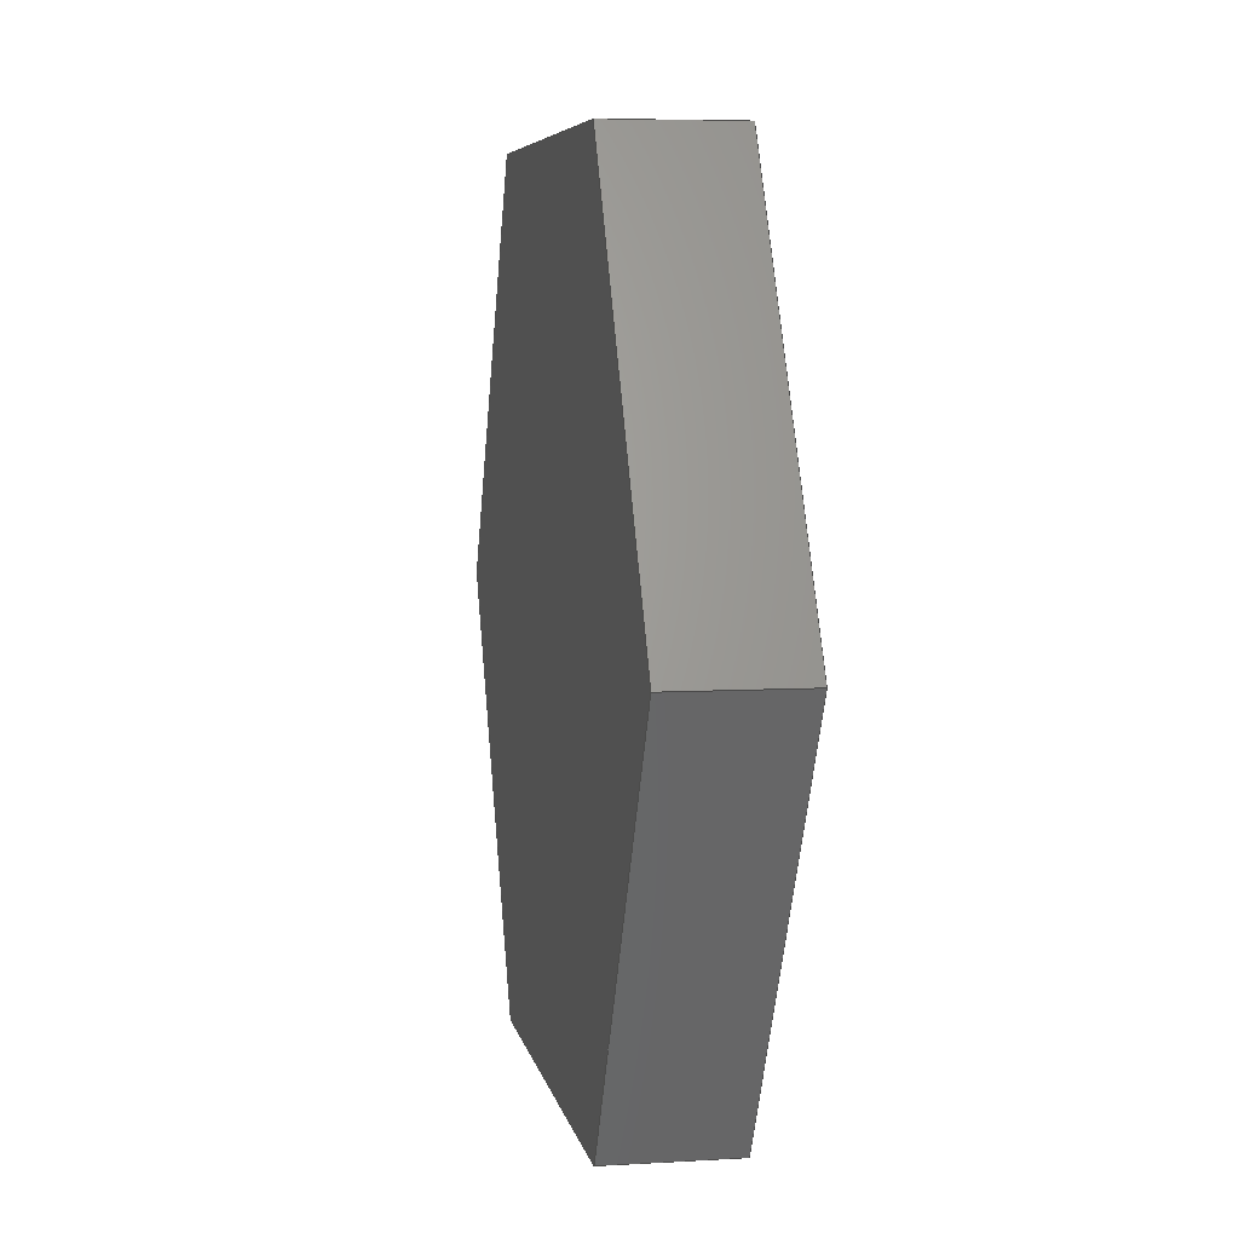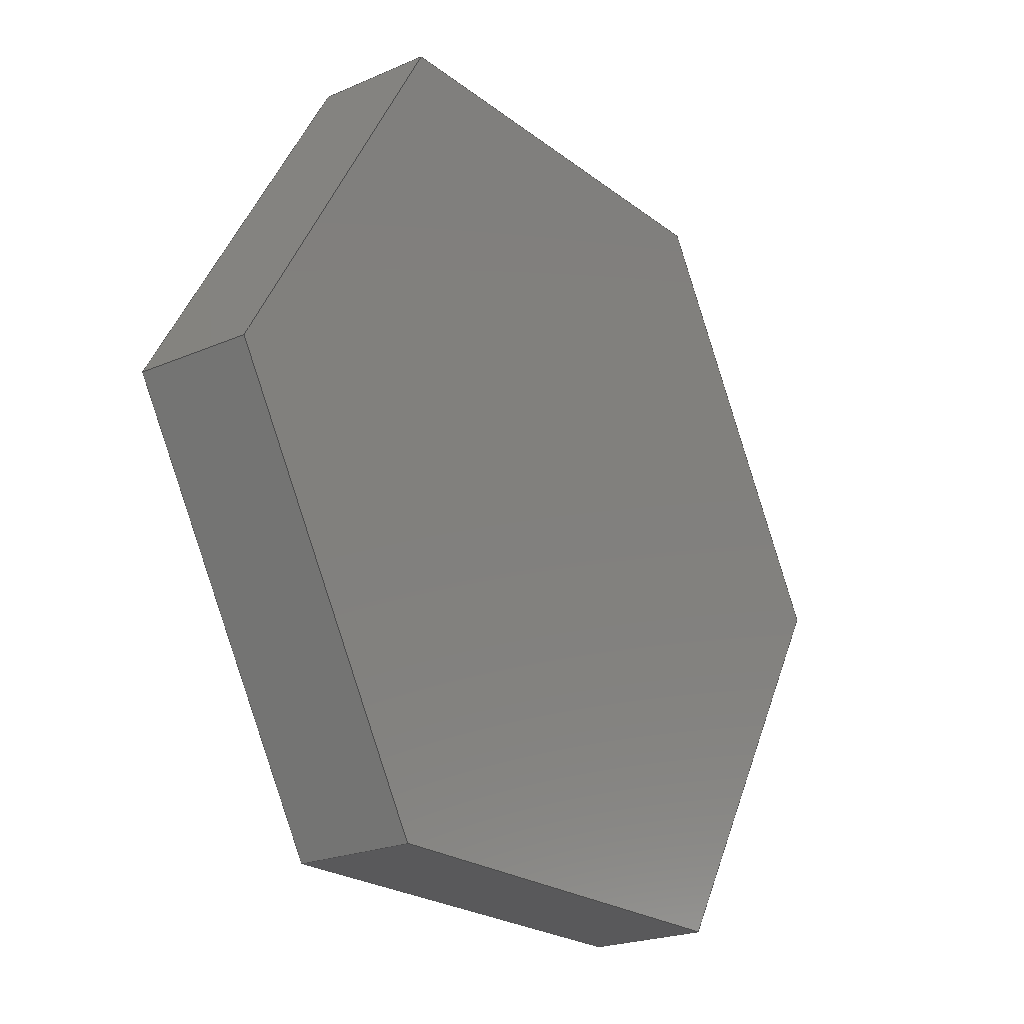
<metadata>
{"format":"step","ext":"step","renderer":"f3d","projection":"perspective","resolution":1024,"background":"white","views":[{"elev":6.1,"azim":-100.2,"up":"+Y"},{"elev":-22.1,"azim":127.2,"up":"+Y"}]}
</metadata>
<code>
ISO-10303-21;
DATA;
#1 = EDGE_LOOP ( 'NONE', ( #303, #251, #229, #183 ) ) ;
#2 = EDGE_CURVE ( 'NONE', #25, #27, #264, .T. ) ;
#3 = VERTEX_POINT ( 'NONE', #63 ) ;
#4 = PRODUCT_DEFINITION_FORMATION_WITH_SPECIFIED_SOURCE ( 'ANY', '', #226, .NOT_KNOWN. ) ;
#5 = APPLICATION_PROTOCOL_DEFINITION ( 'international standard', 'config_control_design', 1994, #21 ) ;
#6 = APPROVAL_STATUS ( 'not_yet_approved' ) ;
#7 = ORIENTED_EDGE ( 'NONE', *, *, #195, .T. ) ;
#8 = CARTESIAN_POINT ( 'NONE',  ( 0, 0, 0 ) ) ;
#9 = CALENDAR_DATE ( 2021, 5, 8 ) ;
#10 = DATE_TIME_ROLE ( 'creation_date' ) ;
#11 = EDGE_CURVE ( 'NONE', #50, #3, #261, .T. ) ;
#12 = PLANE ( 'NONE',  #166 ) ;
#13 = DIRECTION ( 'NONE',  ( 0, -0, 1 ) ) ;
#14 = PERSON_AND_ORGANIZATION ( #98, #216 ) ;
#15 = FACE_OUTER_BOUND ( 'NONE', #252, .T. ) ;
#16 = DIRECTION ( 'NONE',  ( 0, -0, 1 ) ) ;
#17 = EDGE_CURVE ( 'NONE', #158, #279, #189, .T. ) ;
#18 = FACE_OUTER_BOUND ( 'NONE', #1, .T. ) ;
#19 = VECTOR ( 'NONE', #108, 1000 ) ;
#20 = LINE ( 'NONE', #273, #249 ) ;
#21 = APPLICATION_CONTEXT ( 'configuration controlled 3d designs of mechanical parts and assemblies' ) ;
#22 = LOCAL_TIME ( 15, 22, 57, #40 ) ;
#23 = VERTEX_POINT ( 'NONE', #170 ) ;
#24 = ORIENTED_EDGE ( 'NONE', *, *, #47, .T. ) ;
#25 = VERTEX_POINT ( 'NONE', #101 ) ;
#26 = ORIENTED_EDGE ( 'NONE', *, *, #295, .T. ) ;
#27 = VERTEX_POINT ( 'NONE', #56 ) ;
#28 = DIRECTION ( 'NONE',  ( 0, 0, 1 ) ) ;
#29 = LOCAL_TIME ( 15, 22, 57, #186 ) ;
#30 = LINE ( 'NONE', #242, #89 ) ;
#31 = DESIGN_CONTEXT ( 'detailed design', #136, 'design' ) ;
#32 = COORDINATED_UNIVERSAL_TIME_OFFSET ( 6, 0, .AHEAD. ) ;
#33 = CARTESIAN_POINT ( 'NONE',  ( -37.53, 65, 0 ) ) ;
#34 = DIRECTION ( 'NONE',  ( 0.5, -0.866, 0 ) ) ;
#35 = FACE_OUTER_BOUND ( 'NONE', #250, .T. ) ;
#36 = CARTESIAN_POINT ( 'NONE',  ( 75.06, 0, 20 ) ) ;
#37 = PERSON_AND_ORGANIZATION ( #98, #216 ) ;
#38 = CARTESIAN_POINT ( 'NONE',  ( 37.53, 65, 0 ) ) ;
#39 = VECTOR ( 'NONE', #293, 1000 ) ;
#40 = COORDINATED_UNIVERSAL_TIME_OFFSET ( 6, 0, .AHEAD. ) ;
#41 = DIRECTION ( 'NONE',  ( -0.5, -0.866, 0 ) ) ;
#42 = DIRECTION ( 'NONE',  ( 1, 1.035e-14, 0 ) ) ;
#43 = CARTESIAN_POINT ( 'NONE',  ( 75.06, 0, 20 ) ) ;
#44 = DIRECTION ( 'NONE',  ( -0, -0, -1 ) ) ;
#45 = VECTOR ( 'NONE', #34, 1000 ) ;
#46 = AXIS2_PLACEMENT_3D ( 'NONE', #263, #217, #67 ) ;
#47 = EDGE_CURVE ( 'NONE', #27, #50, #222, .T. ) ;
#48 = ORIENTED_EDGE ( 'NONE', *, *, #295, .F. ) ;
#49 = EDGE_LOOP ( 'NONE', ( #123, #181, #200, #26 ) ) ;
#50 = VERTEX_POINT ( 'NONE', #243 ) ;
#51 = CC_DESIGN_PERSON_AND_ORGANIZATION_ASSIGNMENT ( #241, #211, ( #235 ) ) ;
#52 = AXIS2_PLACEMENT_3D ( 'NONE', #8, #28, #54 ) ;
#53 = ORIENTED_EDGE ( 'NONE', *, *, #151, .T. ) ;
#54 = DIRECTION ( 'NONE',  ( 1, 0, 0 ) ) ;
#55 = SHAPE_DEFINITION_REPRESENTATION ( #219, #119 ) ;
#56 = CARTESIAN_POINT ( 'NONE',  ( -37.53, 65, 20 ) ) ;
#57 = DATE_TIME_ROLE ( 'classification_date' ) ;
#58 = DIRECTION ( 'NONE',  ( 0.866, 0.5, -0 ) ) ;
#59 = EDGE_CURVE ( 'NONE', #27, #278, #296, .T. ) ;
#60 = UNCERTAINTY_MEASURE_WITH_UNIT (LENGTH_MEASURE( 1e-05 ), #80, 'distance_accuracy_value', 'NONE');
#61 = CALENDAR_DATE ( 2021, 5, 8 ) ;
#62 = CARTESIAN_POINT ( 'NONE',  ( -37.53, -65, 0 ) ) ;
#63 = CARTESIAN_POINT ( 'NONE',  ( -37.53, -65, 20 ) ) ;
#64 = MANIFOLD_SOLID_BREP ( 'Boss-Extrude1', #191 ) ;
#65 = DIRECTION ( 'NONE',  ( -0.866, 0.5, 0 ) ) ;
#66 = COORDINATED_UNIVERSAL_TIME_OFFSET ( 6, 0, .AHEAD. ) ;
#67 = DIRECTION ( 'NONE',  ( -1, -1.035e-14, 0 ) ) ;
#68 = AXIS2_PLACEMENT_3D ( 'NONE', #221, #192, #82 ) ;
#69 = LINE ( 'NONE', #133, #224 ) ;
#70 = CARTESIAN_POINT ( 'NONE',  ( -37.53, -65, 0 ) ) ;
#71 = APPROVAL ( #6, 'UNSPECIFIED' ) ;
#72 = CC_DESIGN_APPROVAL ( #94, ( #175 ) ) ;
#73 = ORIENTED_EDGE ( 'NONE', *, *, #141, .F. ) ;
#74 = APPROVAL ( #266, 'UNSPECIFIED' ) ;
#75 = EDGE_LOOP ( 'NONE', ( #122, #144, #121, #139 ) ) ;
#76 = VERTEX_POINT ( 'NONE', #270 ) ;
#77 = DIRECTION ( 'NONE',  ( -1, -3.513e-15, 0 ) ) ;
#78 = DATE_AND_TIME ( #9, #22 ) ;
#79 = ADVANCED_FACE ( 'NONE', ( #18 ), #245, .F. ) ;
#80 =( LENGTH_UNIT ( ) NAMED_UNIT ( * ) SI_UNIT ( .MILLI., .METRE. ) );
#81 = DIRECTION ( 'NONE',  ( -0.5, 0.866, 0 ) ) ;
#82 = DIRECTION ( 'NONE',  ( 0.5, -0.866, 0 ) ) ;
#83 = ORIENTED_EDGE ( 'NONE', *, *, #115, .T. ) ;
#84 = MECHANICAL_CONTEXT ( 'NONE', #21, 'mechanical' ) ;
#85 = PLANE ( 'NONE',  #184 ) ;
#86 = PLANE ( 'NONE',  #298 ) ;
#87 = LINE ( 'NONE', #260, #162 ) ;
#88 = LOCAL_TIME ( 15, 22, 57, #102 ) ;
#89 = VECTOR ( 'NONE', #185, 1000 ) ;
#90 = CARTESIAN_POINT ( 'NONE',  ( 75.06, 0, 0 ) ) ;
#91 = EDGE_CURVE ( 'NONE', #25, #277, #69, .T. ) ;
#92 = LINE ( 'NONE', #179, #107 ) ;
#93 = VECTOR ( 'NONE', #42, 1000 ) ;
#94 = APPROVAL ( #288, 'UNSPECIFIED' ) ;
#95 = ORIENTED_EDGE ( 'NONE', *, *, #109, .F. ) ;
#96 = VECTOR ( 'NONE', #223, 1000 ) ;
#97 = ORIENTED_EDGE ( 'NONE', *, *, #218, .T. ) ;
#98 = PERSON ( 'UNSPECIFIED', 'UNSPECIFIED', 'UNSPECIFIED', ('UNSPECIFIED'), ('UNSPECIFIED'), ('UNSPECIFIED') ) ;
#99 = EDGE_LOOP ( 'NONE', ( #142, #205, #232, #231 ) ) ;
#100 = AXIS2_PLACEMENT_3D ( 'NONE', #157, #297, #177 ) ;
#101 = CARTESIAN_POINT ( 'NONE',  ( 37.53, 65, 20 ) ) ;
#102 = COORDINATED_UNIVERSAL_TIME_OFFSET ( 6, 0, .AHEAD. ) ;
#103 = PLANE ( 'NONE',  #125 ) ;
#104 = CALENDAR_DATE ( 2021, 5, 8 ) ;
#105 =( NAMED_UNIT ( * ) PLANE_ANGLE_UNIT ( ) SI_UNIT ( $, .RADIAN. ) );
#106 = DATE_AND_TIME ( #104, #208 ) ;
#107 = VECTOR ( 'NONE', #113, 1000 ) ;
#108 = DIRECTION ( 'NONE',  ( -0, -0, -1 ) ) ;
#109 = EDGE_CURVE ( 'NONE', #279, #277, #135, .T. ) ;
#110 = PERSON_AND_ORGANIZATION_ROLE ( 'creator' ) ;
#111 = PLANE ( 'NONE',  #207 ) ;
#112 = DIRECTION ( 'NONE',  ( -0, -0, -1 ) ) ;
#113 = DIRECTION ( 'NONE',  ( 0.5, -0.866, 0 ) ) ;
#114 = VECTOR ( 'NONE', #77, 1000 ) ;
#115 = EDGE_CURVE ( 'NONE', #3, #202, #20, .T. ) ;
#116 = DIRECTION ( 'NONE',  ( 1, 1.035e-14, 0 ) ) ;
#117 = VECTOR ( 'NONE', #41, 1000 ) ;
#118 = EDGE_LOOP ( 'NONE', ( #97, #53, #161, #24, #160, #83 ) ) ;
#119 = ADVANCED_BREP_SHAPE_REPRESENTATION ( 'mirror segment-Copycopy_mirror_telescope -emb2_Default_sldprt', ( #64, #52 ), #280 ) ;
#120 = ORIENTED_EDGE ( 'NONE', *, *, #124, .F. ) ;
#121 = ORIENTED_EDGE ( 'NONE', *, *, #151, .F. ) ;
#122 = ORIENTED_EDGE ( 'NONE', *, *, #109, .T. ) ;
#123 = ORIENTED_EDGE ( 'NONE', *, *, #141, .T. ) ;
#124 = EDGE_CURVE ( 'NONE', #206, #76, #198, .T. ) ;
#125 = AXIS2_PLACEMENT_3D ( 'NONE', #237, #13, #188 ) ;
#126 = CARTESIAN_POINT ( 'NONE',  ( 75.06, 0, 0 ) ) ;
#127 = LINE ( 'NONE', #215, #19 ) ;
#128 = APPROVAL_DATE_TIME ( #236, #74 ) ;
#129 = FACE_OUTER_BOUND ( 'NONE', #99, .T. ) ;
#130 = PERSON_AND_ORGANIZATION_ROLE ( 'design_supplier' ) ;
#131 = DIRECTION ( 'NONE',  ( -0.5, -0.866, 0 ) ) ;
#132 = FACE_OUTER_BOUND ( 'NONE', #75, .T. ) ;
#133 = CARTESIAN_POINT ( 'NONE',  ( 37.53, 65, 20 ) ) ;
#134 = VECTOR ( 'NONE', #225, 1000 ) ;
#135 = LINE ( 'NONE', #90, #134 ) ;
#136 = APPLICATION_CONTEXT ( 'configuration controlled 3d designs of mechanical parts and assemblies' ) ;
#137 = CC_DESIGN_APPROVAL ( #74, ( #235 ) ) ;
#138 = ORIENTED_EDGE ( 'NONE', *, *, #239, .T. ) ;
#139 = ORIENTED_EDGE ( 'NONE', *, *, #17, .T. ) ;
#140 = EDGE_LOOP ( 'NONE', ( #182, #120, #73, #300, #254, #95 ) ) ;
#141 = EDGE_CURVE ( 'NONE', #23, #206, #92, .T. ) ;
#142 = ORIENTED_EDGE ( 'NONE', *, *, #124, .T. ) ;
#143 = VECTOR ( 'NONE', #269, 1000 ) ;
#144 = ORIENTED_EDGE ( 'NONE', *, *, #91, .F. ) ;
#145 = ADVANCED_FACE ( 'NONE', ( #292 ), #86, .T. ) ;
#146 = CARTESIAN_POINT ( 'NONE',  ( -37.53, 65, 0 ) ) ;
#147 = PERSON_AND_ORGANIZATION ( #98, #216 ) ;
#148 = CARTESIAN_POINT ( 'NONE',  ( -75.06, -5.241e-13, 20 ) ) ;
#149 = DIRECTION ( 'NONE',  ( -0, -0, -1 ) ) ;
#150 = CALENDAR_DATE ( 2021, 5, 8 ) ;
#151 = EDGE_CURVE ( 'NONE', #158, #25, #244, .T. ) ;
#152 = DIRECTION ( 'NONE',  ( -0, -0, -1 ) ) ;
#153 = APPROVAL_PERSON_ORGANIZATION ( #290, #71, #193 ) ;
#154 = LINE ( 'NONE', #284, #143 ) ;
#155 = CARTESIAN_POINT ( 'NONE',  ( -37.53, 65, 20 ) ) ;
#156 = DIRECTION ( 'NONE',  ( 1, 0, -0 ) ) ;
#157 = CARTESIAN_POINT ( 'NONE',  ( 37.53, 65, 20 ) ) ;
#158 = VERTEX_POINT ( 'NONE', #286 ) ;
#159 = VECTOR ( 'NONE', #176, 1000 ) ;
#160 = ORIENTED_EDGE ( 'NONE', *, *, #11, .T. ) ;
#161 = ORIENTED_EDGE ( 'NONE', *, *, #2, .T. ) ;
#162 = VECTOR ( 'NONE', #112, 1000 ) ;
#163 = ADVANCED_FACE ( 'NONE', ( #291 ), #103, .F. ) ;
#164 = DATE_AND_TIME ( #61, #29 ) ;
#165 = CARTESIAN_POINT ( 'NONE',  ( -75.06, -5.241e-13, 20 ) ) ;
#166 = AXIS2_PLACEMENT_3D ( 'NONE', #165, #58, #81 ) ;
#167 = CARTESIAN_POINT ( 'NONE',  ( 37.53, -65, 20 ) ) ;
#168 = ADVANCED_FACE ( 'NONE', ( #35 ), #85, .F. ) ;
#169 = CARTESIAN_POINT ( 'NONE',  ( 37.53, 65, 0 ) ) ;
#170 = CARTESIAN_POINT ( 'NONE',  ( -75.06, -5.241e-13, 0 ) ) ;
#171 = PERSON_AND_ORGANIZATION ( #98, #216 ) ;
#172 = PLANE ( 'NONE',  #68 ) ;
#173 = CARTESIAN_POINT ( 'NONE',  ( 0, 0, 20 ) ) ;
#174 = ADVANCED_FACE ( 'NONE', ( #129 ), #289, .F. ) ;
#175 = SECURITY_CLASSIFICATION ( '', '', #214 ) ;
#176 = DIRECTION ( 'NONE',  ( -0.5, -0.866, 0 ) ) ;
#177 = DIRECTION ( 'NONE',  ( 1, 3.513e-15, 0 ) ) ;
#178 = CC_DESIGN_PERSON_AND_ORGANIZATION_ASSIGNMENT ( #147, #130, ( #4 ) ) ;
#179 = CARTESIAN_POINT ( 'NONE',  ( -75.06, -5.241e-13, 0 ) ) ;
#180 = PRODUCT_RELATED_PRODUCT_CATEGORY ( 'detail', '', ( #226 ) ) ;
#181 = ORIENTED_EDGE ( 'NONE', *, *, #257, .F. ) ;
#182 = ORIENTED_EDGE ( 'NONE', *, *, #195, .F. ) ;
#183 = ORIENTED_EDGE ( 'NONE', *, *, #91, .T. ) ;
#184 = AXIS2_PLACEMENT_3D ( 'NONE', #234, #213, #267 ) ;
#185 = DIRECTION ( 'NONE',  ( 0.5, 0.866, 0 ) ) ;
#186 = COORDINATED_UNIVERSAL_TIME_OFFSET ( 6, 0, .AHEAD. ) ;
#187 = CC_DESIGN_PERSON_AND_ORGANIZATION_ASSIGNMENT ( #171, #259, ( #175 ) ) ;
#188 = DIRECTION ( 'NONE',  ( 1, 0, -0 ) ) ;
#189 = LINE ( 'NONE', #36, #203 ) ;
#190 = APPROVAL_ROLE ( '' ) ;
#191 = CLOSED_SHELL ( 'NONE', ( #230, #246, #79, #168, #212, #174, #145, #163 ) ) ;
#192 = DIRECTION ( 'NONE',  ( -0.866, -0.5, 0 ) ) ;
#193 = APPROVAL_ROLE ( '' ) ;
#194 = LINE ( 'NONE', #33, #117 ) ;
#195 = EDGE_CURVE ( 'NONE', #76, #279, #154, .T. ) ;
#196 = LINE ( 'NONE', #148, #271 ) ;
#197 = DIRECTION ( 'NONE',  ( -0, -0, -1 ) ) ;
#198 = LINE ( 'NONE', #70, #93 ) ;
#199 = EDGE_CURVE ( 'NONE', #202, #76, #127, .T. ) ;
#200 = ORIENTED_EDGE ( 'NONE', *, *, #11, .F. ) ;
#201 = CC_DESIGN_DATE_AND_TIME_ASSIGNMENT ( #106, #57, ( #175 ) ) ;
#202 = VERTEX_POINT ( 'NONE', #258 ) ;
#203 = VECTOR ( 'NONE', #149, 1000 ) ;
#204 = CC_DESIGN_DATE_AND_TIME_ASSIGNMENT ( #238, #10, ( #235 ) ) ;
#205 = ORIENTED_EDGE ( 'NONE', *, *, #199, .F. ) ;
#206 = VERTEX_POINT ( 'NONE', #62 ) ;
#207 = AXIS2_PLACEMENT_3D ( 'NONE', #167, #65, #131 ) ;
#208 = LOCAL_TIME ( 15, 22, 57, #66 ) ;
#209 = APPLICATION_PROTOCOL_DEFINITION ( 'international standard', 'config_control_design', 1994, #136 ) ;
#210 = FACE_OUTER_BOUND ( 'NONE', #49, .T. ) ;
#211 = PERSON_AND_ORGANIZATION_ROLE ( 'creator' ) ;
#212 = ADVANCED_FACE ( 'NONE', ( #210 ), #12, .F. ) ;
#213 = DIRECTION ( 'NONE',  ( 0.866, -0.5, 0 ) ) ;
#214 = SECURITY_CLASSIFICATION_LEVEL ( 'unclassified' ) ;
#215 = CARTESIAN_POINT ( 'NONE',  ( 37.53, -65, 20 ) ) ;
#216 = ORGANIZATION ( 'UNSPECIFIED', 'UNSPECIFIED', '' ) ;
#217 = DIRECTION ( 'NONE',  ( -1.035e-14, 1, 0 ) ) ;
#218 = EDGE_CURVE ( 'NONE', #202, #158, #30, .T. ) ;
#219 = PRODUCT_DEFINITION_SHAPE ( 'NONE', 'NONE',  #235 ) ;
#220 = PERSON_AND_ORGANIZATION ( #98, #216 ) ;
#221 = CARTESIAN_POINT ( 'NONE',  ( 75.06, 0, 20 ) ) ;
#222 = LINE ( 'NONE', #155, #159 ) ;
#223 = DIRECTION ( 'NONE',  ( -0.5, 0.866, 0 ) ) ;
#224 = VECTOR ( 'NONE', #44, 1000 ) ;
#225 = DIRECTION ( 'NONE',  ( -0.5, 0.866, 0 ) ) ;
#226 = PRODUCT ( 'mirror segment-Copycopy_mirror_telescope -emb2_Default_sldprt', 'mirror segment-Copycopy_mirror_telescope -emb2_Default_sldprt', '', ( #84 ) ) ;
#227 = CC_DESIGN_PERSON_AND_ORGANIZATION_ASSIGNMENT ( #37, #110, ( #4 ) ) ;
#228 = ORIENTED_EDGE ( 'NONE', *, *, #199, .T. ) ;
#229 = ORIENTED_EDGE ( 'NONE', *, *, #2, .F. ) ;
#230 = ADVANCED_FACE ( 'NONE', ( #15 ), #111, .F. ) ;
#231 = ORIENTED_EDGE ( 'NONE', *, *, #257, .T. ) ;
#232 = ORIENTED_EDGE ( 'NONE', *, *, #115, .F. ) ;
#233 = PERSON_AND_ORGANIZATION ( #98, #216 ) ;
#234 = CARTESIAN_POINT ( 'NONE',  ( -37.53, 65, 20 ) ) ;
#235 = PRODUCT_DEFINITION ( 'UNKNOWN', '', #4, #31 ) ;
#236 = DATE_AND_TIME ( #268, #253 ) ;
#237 = CARTESIAN_POINT ( 'NONE',  ( 0, 0, 0 ) ) ;
#238 = DATE_AND_TIME ( #150, #88 ) ;
#239 = EDGE_CURVE ( 'NONE', #278, #23, #194, .T. ) ;
#240 = LINE ( 'NONE', #38, #39 ) ;
#241 = PERSON_AND_ORGANIZATION ( #98, #216 ) ;
#242 = CARTESIAN_POINT ( 'NONE',  ( 37.53, -65, 20 ) ) ;
#243 = CARTESIAN_POINT ( 'NONE',  ( -75.06, -5.241e-13, 20 ) ) ;
#244 = LINE ( 'NONE', #43, #96 ) ;
#245 = PLANE ( 'NONE',  #100 ) ;
#246 = ADVANCED_FACE ( 'NONE', ( #132 ), #172, .F. ) ;
#247 = CC_DESIGN_APPROVAL ( #71, ( #4 ) ) ;
#248 = ORIENTED_EDGE ( 'NONE', *, *, #17, .F. ) ;
#249 = VECTOR ( 'NONE', #116, 1000 ) ;
#250 = EDGE_LOOP ( 'NONE', ( #138, #48, #281, #275 ) ) ;
#251 = ORIENTED_EDGE ( 'NONE', *, *, #59, .F. ) ;
#252 = EDGE_LOOP ( 'NONE', ( #7, #248, #299, #228 ) ) ;
#253 = LOCAL_TIME ( 15, 22, 57, #32 ) ;
#254 = ORIENTED_EDGE ( 'NONE', *, *, #301, .F. ) ;
#255 = CARTESIAN_POINT ( 'NONE',  ( -75.06, -5.241e-13, 20 ) ) ;
#256 = APPROVAL_DATE_TIME ( #164, #94 ) ;
#257 = EDGE_CURVE ( 'NONE', #3, #206, #87, .T. ) ;
#258 = CARTESIAN_POINT ( 'NONE',  ( 37.53, -65, 20 ) ) ;
#259 = PERSON_AND_ORGANIZATION_ROLE ( 'classification_officer' ) ;
#260 = CARTESIAN_POINT ( 'NONE',  ( -37.53, -65, 20 ) ) ;
#261 = LINE ( 'NONE', #255, #45 ) ;
#262 = APPROVAL_DATE_TIME ( #78, #71 ) ;
#263 = CARTESIAN_POINT ( 'NONE',  ( -37.53, -65, 20 ) ) ;
#264 = LINE ( 'NONE', #285, #114 ) ;
#265 = CC_DESIGN_PERSON_AND_ORGANIZATION_ASSIGNMENT ( #233, #283, ( #226 ) ) ;
#266 = APPROVAL_STATUS ( 'not_yet_approved' ) ;
#267 = DIRECTION ( 'NONE',  ( 0.5, 0.866, 0 ) ) ;
#268 = CALENDAR_DATE ( 2021, 5, 8 ) ;
#269 = DIRECTION ( 'NONE',  ( 0.5, 0.866, 0 ) ) ;
#270 = CARTESIAN_POINT ( 'NONE',  ( 37.53, -65, 0 ) ) ;
#271 = VECTOR ( 'NONE', #152, 1000 ) ;
#272 = CARTESIAN_POINT ( 'NONE',  ( -37.53, 65, 20 ) ) ;
#273 = CARTESIAN_POINT ( 'NONE',  ( -37.53, -65, 20 ) ) ;
#274 =( NAMED_UNIT ( * ) SI_UNIT ( $, .STERADIAN. ) SOLID_ANGLE_UNIT ( ) );
#275 = ORIENTED_EDGE ( 'NONE', *, *, #59, .T. ) ;
#276 = APPROVAL_PERSON_ORGANIZATION ( #14, #74, #282 ) ;
#277 = VERTEX_POINT ( 'NONE', #169 ) ;
#278 = VERTEX_POINT ( 'NONE', #146 ) ;
#279 = VERTEX_POINT ( 'NONE', #126 ) ;
#280 =( GEOMETRIC_REPRESENTATION_CONTEXT ( 3 ) GLOBAL_UNCERTAINTY_ASSIGNED_CONTEXT ( ( #60 ) ) GLOBAL_UNIT_ASSIGNED_CONTEXT ( ( #80, #105, #274 ) ) REPRESENTATION_CONTEXT ( 'NONE', 'WORKASPACE' ) );
#281 = ORIENTED_EDGE ( 'NONE', *, *, #47, .F. ) ;
#282 = APPROVAL_ROLE ( '' ) ;
#283 = PERSON_AND_ORGANIZATION_ROLE ( 'design_owner' ) ;
#284 = CARTESIAN_POINT ( 'NONE',  ( 37.53, -65, 0 ) ) ;
#285 = CARTESIAN_POINT ( 'NONE',  ( 37.53, 65, 20 ) ) ;
#286 = CARTESIAN_POINT ( 'NONE',  ( 75.06, 0, 20 ) ) ;
#287 = CC_DESIGN_SECURITY_CLASSIFICATION ( #175, ( #4 ) ) ;
#288 = APPROVAL_STATUS ( 'not_yet_approved' ) ;
#289 = PLANE ( 'NONE',  #46 ) ;
#290 = PERSON_AND_ORGANIZATION ( #98, #216 ) ;
#291 = FACE_OUTER_BOUND ( 'NONE', #140, .T. ) ;
#292 = FACE_OUTER_BOUND ( 'NONE', #118, .T. ) ;
#293 = DIRECTION ( 'NONE',  ( -1, -3.513e-15, 0 ) ) ;
#294 = APPROVAL_PERSON_ORGANIZATION ( #220, #94, #190 ) ;
#295 = EDGE_CURVE ( 'NONE', #50, #23, #196, .T. ) ;
#296 = LINE ( 'NONE', #272, #302 ) ;
#297 = DIRECTION ( 'NONE',  ( 3.513e-15, -1, 0 ) ) ;
#298 = AXIS2_PLACEMENT_3D ( 'NONE', #173, #16, #156 ) ;
#299 = ORIENTED_EDGE ( 'NONE', *, *, #218, .F. ) ;
#300 = ORIENTED_EDGE ( 'NONE', *, *, #239, .F. ) ;
#301 = EDGE_CURVE ( 'NONE', #277, #278, #240, .T. ) ;
#302 = VECTOR ( 'NONE', #197, 1000 ) ;
#303 = ORIENTED_EDGE ( 'NONE', *, *, #301, .T. ) ;
ENDSEC;
END-ISO-10303-21;

</code>
